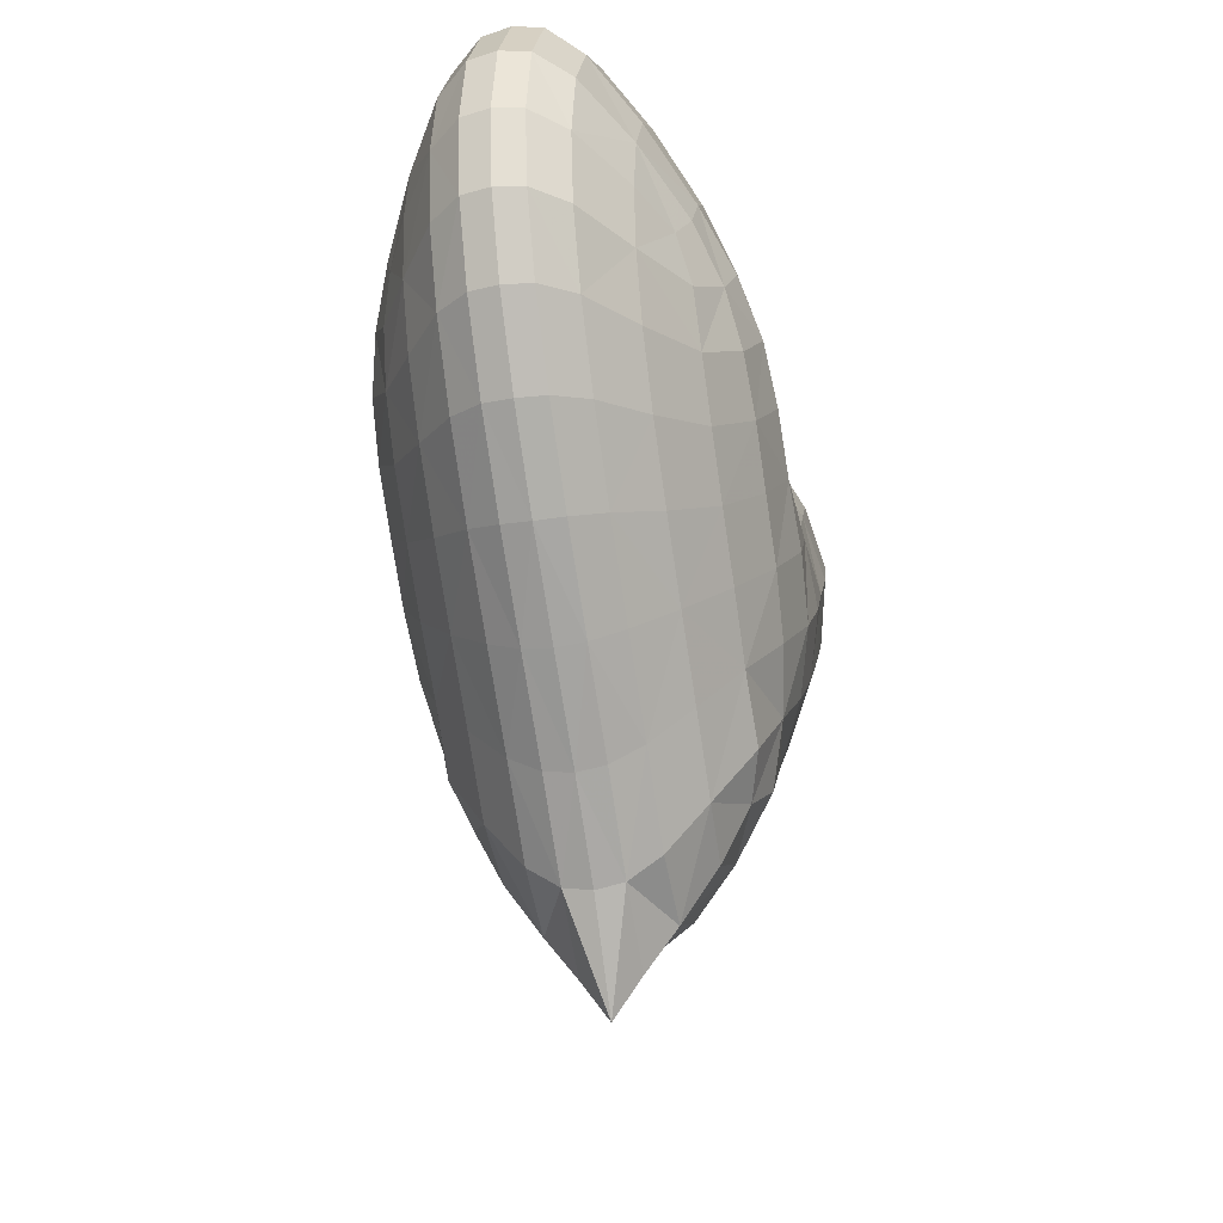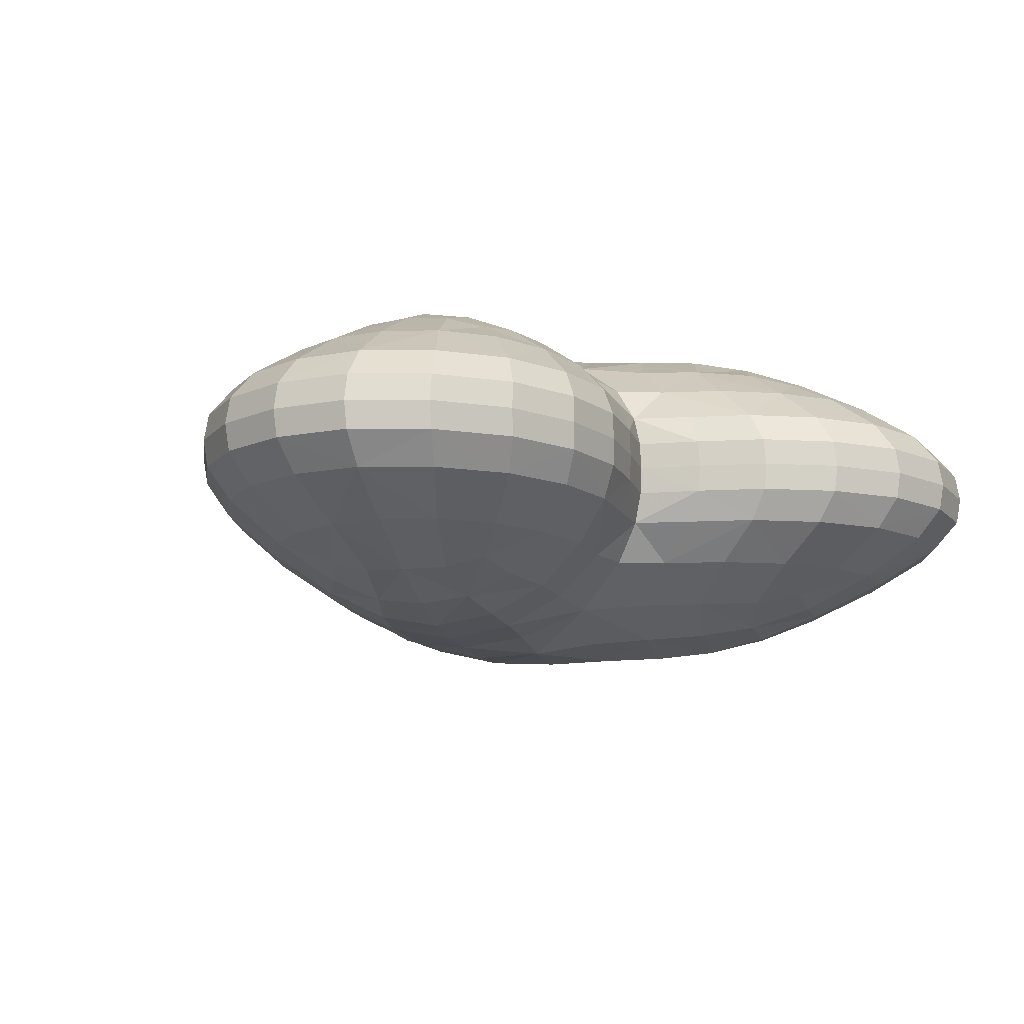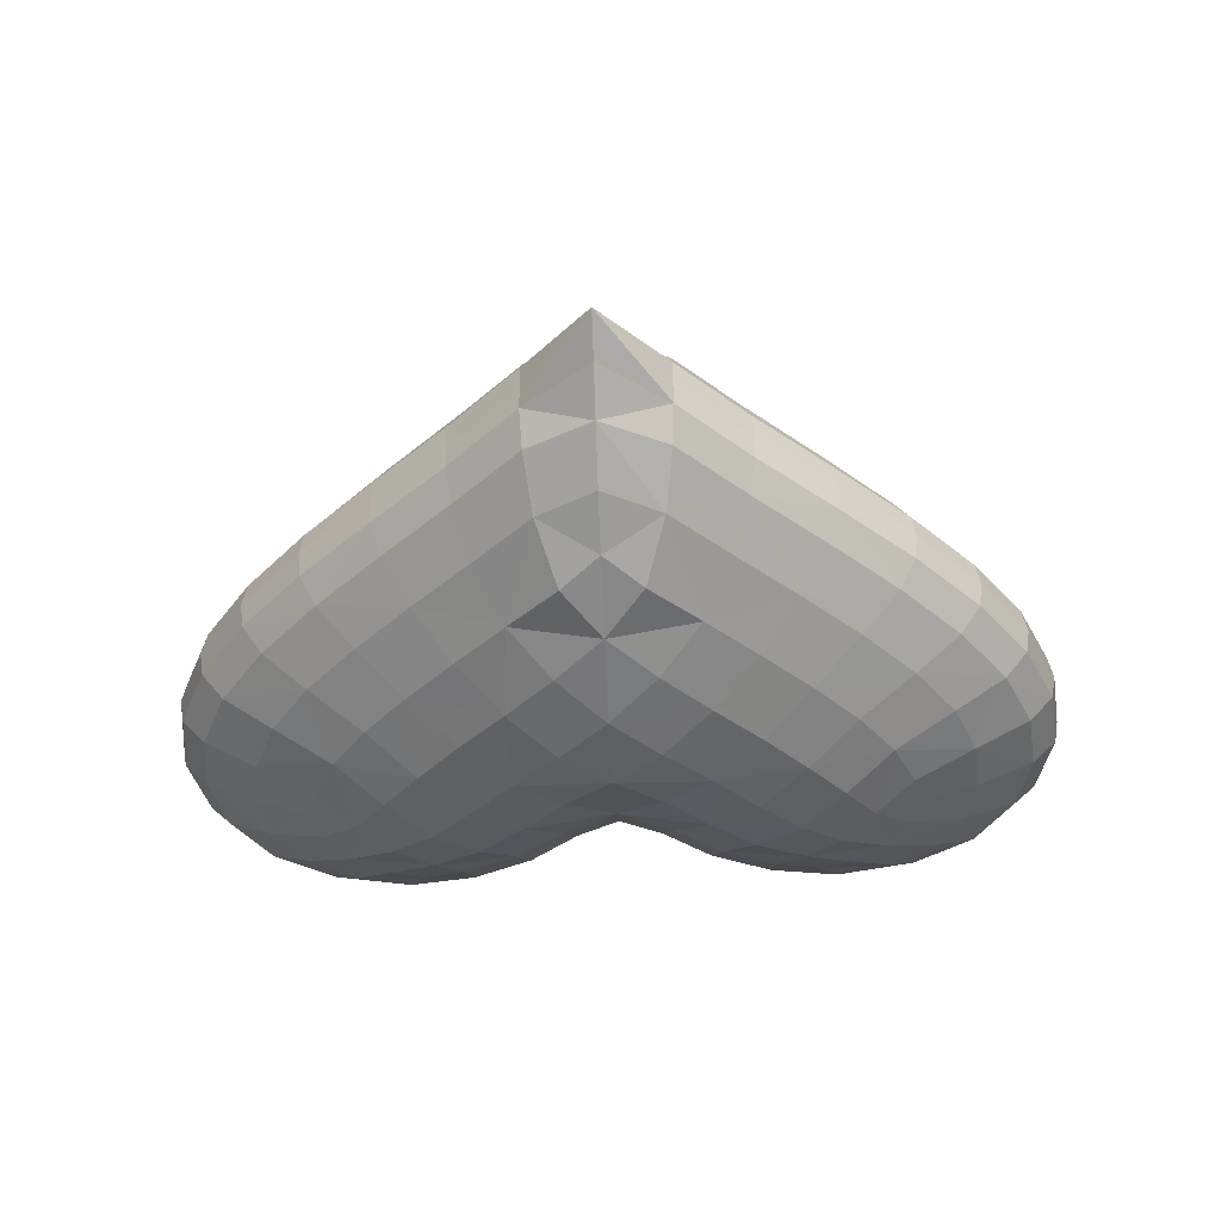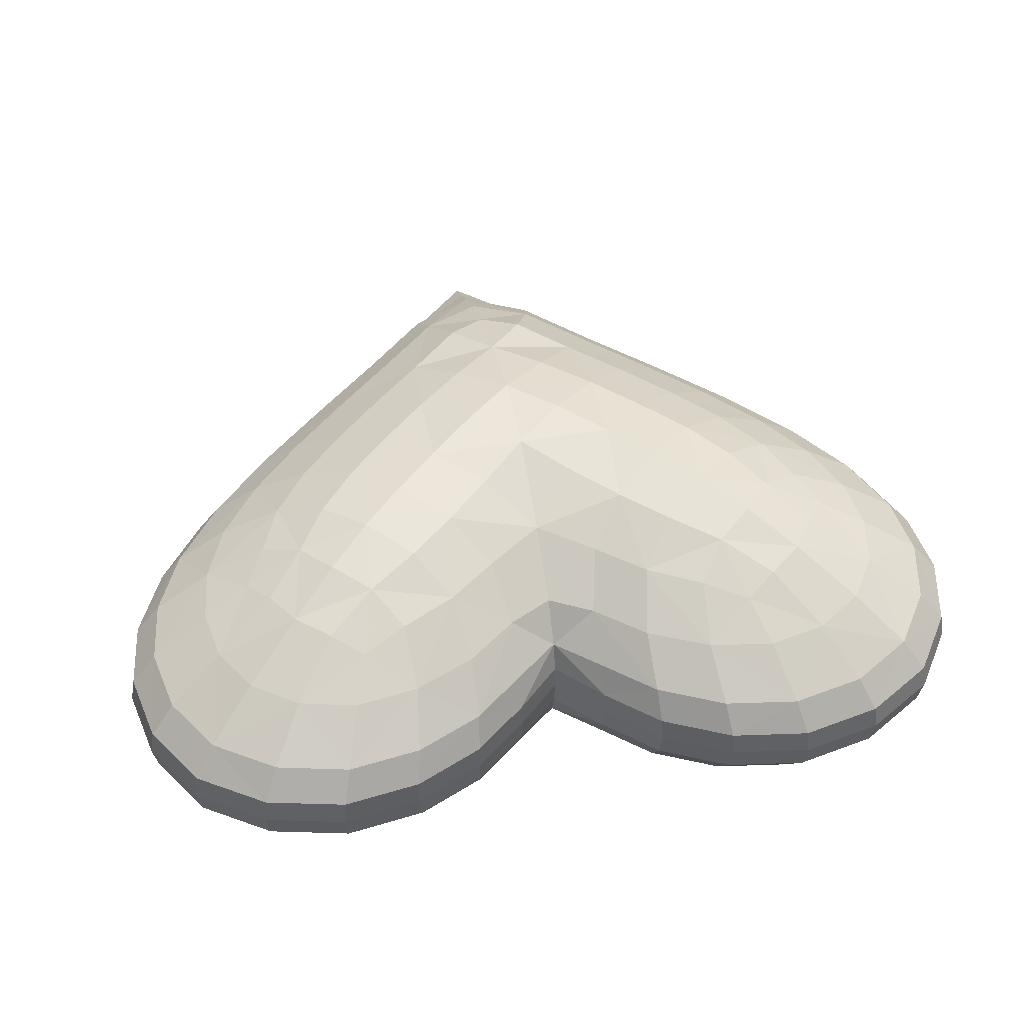
<metadata>
{"format":"obj","ext":"obj","renderer":"f3d","projection":"perspective","resolution":1024,"background":"white","views":[{"elev":-31.3,"azim":102.0,"up":"+Y"},{"elev":-12.4,"azim":147.5,"up":"+Z"},{"elev":-42.4,"azim":2.4,"up":"+Z"},{"elev":48.4,"azim":169.5,"up":"+Z"}]}
</metadata>
<code>
o heart
v -0.0282 1.68 0.009234
v -0.0282 1.68 -0.009234
v -0.01505 1.71 0.009234
v -0.01505 1.71 -0.009234
v -0.02694 1.709 0.009234
v -0.02694 1.709 -0.009234
v 0.0282 1.68 0.009234
v 0.0282 1.68 -0.009234
v 0.01505 1.71 0.009234
v 0.01505 1.71 -0.009234
v 0.02694 1.709 0.009234
v 0.02694 1.709 -0.009234
v -0.004253 1.703 0.009234
v -0.004253 1.703 -0.009234
v 0.004253 1.703 0.009234
v 0.004253 1.703 -0.009234
v -0.005718 1.658 0.009234
v -0.005718 1.658 -0.009234
v -0.01743 1.669 0.009234
v -0.01743 1.669 -0.009234
v 0.005718 1.658 0.009234
v 0.005718 1.658 -0.009234
v 0.01743 1.669 0.009234
v 0.01743 1.669 -0.009234
v -0.03424 1.702 0.009234
v -0.03424 1.702 -0.009234
v -0.03458 1.691 0.009234
v -0.03458 1.691 -0.009234
v 0.03445 1.691 0.009234
v 0.03445 1.691 -0.009234
v 0.03412 1.702 0.009234
v 0.03412 1.702 -0.009234
v 0.02462 1.694 0.01445
v 0.02462 1.694 -0.01445
v 0.01812 1.7 0.01445
v 0.01812 1.7 -0.01445
v -0.01813 1.7 0.01445
v -0.01813 1.7 -0.01445
v -0.02475 1.694 0.01445
v -0.02475 1.694 -0.01445
v 0.01807 1.685 0.01566
v 0.01807 1.685 -0.01566
v 0.008935 1.693 0.01566
v 0.008935 1.693 -0.01566
v -0.008943 1.693 0.01566
v -0.008943 1.693 -0.01566
v -0.01808 1.685 0.01566
v -0.01808 1.685 -0.01566
v -2.1e-05 1.668 0.01445
v -2.1e-05 1.668 -0.01445
v 0.009381 1.677 0.01566
v 0.009381 1.677 -0.01566
v -2.5e-05 1.685 0.01686
v -2.5e-05 1.685 -0.01686
v -0.009427 1.677 0.01566
v -0.009427 1.677 -0.01566
v -0.04196 1.705 0.00261
v -0.04196 1.705 -0.00261
v -0.04258 1.691 0.00261
v -0.04258 1.691 -0.00261
v -0.03461 1.678 0.00261
v -0.03461 1.678 -0.00261
v -0.01617 1.716 0.00261
v -0.01617 1.716 -0.00261
v -0.03145 1.716 0.00261
v -0.03145 1.716 -0.00261
v 0.04196 1.705 0.00261
v 0.04196 1.705 -0.00261
v 0.04258 1.691 0.00261
v 0.04258 1.691 -0.00261
v 0.03461 1.678 0.00261
v 0.03461 1.678 -0.00261
v 0.01617 1.716 0.00261
v 0.01617 1.716 -0.00261
v 0.03145 1.716 0.00261
v 0.03145 1.716 -0.00261
v -0.004335 1.709 0.00261
v -0.004335 1.709 -0.00261
v 0.004335 1.709 0.00261
v 0.004335 1.709 -0.00261
v -0.006654 1.651 0.00261
v -0.006654 1.651 -0.00261
v -0.02103 1.665 0.00261
v -0.02103 1.665 -0.00261
v 0.006654 1.651 0.00261
v 0.006654 1.651 -0.00261
v 0.02103 1.665 0.00261
v 0.02103 1.665 -0.00261
v -0.03956 1.704 0.00557
v -0.03956 1.704 -0.005571
v -0.04011 1.691 0.00557
v -0.04011 1.691 -0.005571
v -0.03263 1.679 0.00557
v -0.03263 1.679 -0.005571
v -0.01571 1.714 0.00557
v -0.01571 1.714 -0.005571
v -0.02997 1.714 0.00557
v -0.02997 1.714 -0.005571
v 0.03953 1.704 0.00557
v 0.03953 1.704 -0.005571
v 0.04008 1.691 0.00557
v 0.04008 1.691 -0.005571
v 0.03263 1.679 0.00557
v 0.03263 1.679 -0.005571
v 0.01571 1.714 0.00557
v 0.01571 1.714 -0.005571
v 0.02997 1.714 0.00557
v 0.02997 1.714 -0.005571
v -0.004266 1.707 0.00557
v -0.004266 1.707 -0.005571
v 0.004266 1.707 0.00557
v 0.004266 1.707 -0.005571
v -0.00647 1.653 0.00557
v -0.00647 1.653 -0.005571
v -0.02002 1.666 0.00557
v -0.02002 1.666 -0.005571
v 0.00647 1.653 0.00557
v 0.00647 1.653 -0.005571
v 0.02002 1.666 0.00557
v 0.02002 1.666 -0.005571
v -0.03145 1.706 0.009234
v -0.03145 1.706 -0.009234
v -0.03218 1.685 0.009234
v -0.03218 1.685 -0.009234
v -0.02284 1.682 0.01285
v -0.02284 1.682 -0.01285
v -0.02312 1.674 0.009234
v -0.02312 1.674 -0.009234
v -0.009078 1.707 0.009234
v -0.009078 1.707 -0.009234
v -0.01543 1.704 0.01255
v -0.01543 1.704 -0.01255
v -0.02129 1.711 0.009234
v -0.02129 1.711 -0.009234
v -0.02284 1.704 0.01255
v -0.02284 1.704 -0.01255
v 0.03141 1.706 0.009234
v 0.03141 1.706 -0.009234
v 0.03215 1.685 0.009234
v 0.03215 1.685 -0.009234
v 0.02284 1.682 0.01285
v 0.02284 1.682 -0.01285
v 0.02312 1.674 0.009234
v 0.02312 1.674 -0.009234
v 0.009078 1.707 0.009234
v 0.009078 1.707 -0.009234
v 0.01543 1.704 0.01255
v 0.01543 1.704 -0.01255
v 0.02129 1.711 0.009234
v 0.02129 1.711 -0.009234
v 0.02283 1.704 0.01255
v 0.02283 1.704 -0.01255
v -0.005433 1.698 0.01285
v -0.005433 1.698 -0.01285
v 0 1.701 0.009234
v 0 1.701 -0.009234
v 0.005431 1.698 0.01285
v 0.005431 1.698 -0.01285
v 0 1.655 0.008956
v 0 1.655 -0.008956
v -0.003776 1.663 0.01288
v -0.003776 1.663 -0.01288
v -0.0115 1.663 0.009234
v -0.0115 1.663 -0.009234
v -0.01374 1.672 0.01285
v -0.01374 1.672 -0.01285
v 0.003765 1.663 0.01288
v 0.003765 1.663 -0.01288
v 0.0115 1.663 0.009234
v 0.0115 1.663 -0.009234
v 0.01372 1.672 0.01285
v 0.01372 1.672 -0.01285
v -0.02848 1.698 0.01255
v -0.02848 1.698 -0.01255
v -0.02859 1.691 0.01255
v -0.02859 1.691 -0.01255
v -0.0353 1.696 0.009234
v -0.0353 1.696 -0.009234
v 0.02829 1.698 0.01255
v 0.02829 1.698 -0.01255
v 0.0284 1.691 0.01255
v 0.0284 1.691 -0.01255
v 0.03511 1.696 0.009234
v 0.03511 1.696 -0.009234
v -0.02171 1.697 0.01506
v -0.02171 1.697 -0.01506
v 0.02166 1.697 0.01506
v 0.02166 1.697 -0.01506
v 0.02168 1.689 0.01536
v 0.02168 1.689 -0.01536
v 0.01332 1.697 0.01536
v 0.01332 1.697 -0.01536
v -0.01333 1.697 0.01536
v -0.01333 1.697 -0.01536
v -0.02172 1.689 0.01536
v -0.02172 1.689 -0.01536
v -0.01356 1.689 0.01686
v -0.01356 1.689 -0.01686
v 0.01355 1.689 0.01686
v 0.01355 1.689 -0.01686
v 0.01392 1.681 0.01566
v 0.01392 1.681 -0.01566
v 0.004607 1.689 0.01596
v 0.004607 1.689 -0.01596
v -0.004625 1.689 0.01596
v -0.004625 1.689 -0.01596
v -0.01394 1.681 0.01566
v -0.01394 1.681 -0.01566
v -0.004768 1.681 0.01716
v -0.004768 1.681 -0.01716
v 0.004659 1.672 0.01536
v 0.004659 1.672 -0.01536
v -0.004724 1.672 0.01536
v -0.004724 1.672 -0.01536
v 0.004697 1.681 0.01716
v 0.004697 1.681 -0.01716
v -0.03796 1.712 0.00261
v -0.03796 1.712 -0.00261
v -0.04242 1.706 -0
v -0.04348 1.698 0.00261
v -0.04348 1.698 -0.00261
v -0.04306 1.691 -0
v -0.03954 1.685 0.00261
v -0.03954 1.685 -0.00261
v -0.035 1.678 -0
v -0.02829 1.671 0.00261
v -0.02829 1.671 -0.00261
v -0.009461 1.713 0.00261
v -0.009461 1.713 -0.00261
v -0.01635 1.717 -0
v -0.02374 1.717 0.00261
v -0.02374 1.717 -0.00261
v -0.0318 1.716 -0
v 0.04348 1.698 0.00261
v 0.04348 1.698 -0.00261
v 0.04242 1.706 -0
v 0.03796 1.712 0.00261
v 0.03796 1.712 -0.00261
v 0.03954 1.685 0.00261
v 0.03954 1.685 -0.00261
v 0.04306 1.691 -0
v 0.02829 1.671 0.00261
v 0.02829 1.671 -0.00261
v 0.035 1.678 -0
v 0.02374 1.717 0.00261
v 0.02374 1.717 -0.00261
v 0.01635 1.717 -0
v 0.009461 1.713 0.00261
v 0.009461 1.713 -0.00261
v 0.0318 1.716 -0
v 0 1.705 0.00261
v 0 1.705 -0.00261
v -0.004383 1.709 -0
v 0.004383 1.709 -0
v -0.01358 1.658 0.00261
v -0.01358 1.658 -0.00261
v -0.006603 1.651 -0
v -0 1.646 0.00261
v -0 1.646 -0.00261
v -0.02114 1.664 -0
v 0.006603 1.651 -0
v 0.01358 1.658 0.00261
v 0.01358 1.658 -0.00261
v 0.02114 1.664 -0
v -0.03591 1.71 0.00557
v -0.03591 1.71 -0.005571
v -0.04095 1.698 0.00557
v -0.04095 1.698 -0.005571
v -0.03726 1.685 0.00557
v -0.03726 1.685 -0.005571
v -0.02671 1.672 0.00557
v -0.02671 1.672 -0.005571
v -0.00926 1.711 0.00557
v -0.00926 1.711 -0.005571
v -0.02287 1.715 0.00557
v -0.02287 1.715 -0.005571
v 0.0359 1.71 0.00557
v 0.0359 1.71 -0.005571
v 0.0409 1.698 0.00557
v 0.0409 1.698 -0.005571
v 0.03725 1.685 0.00557
v 0.03725 1.685 -0.005571
v 0.02671 1.672 0.00557
v 0.02671 1.672 -0.005571
v 0.00926 1.711 0.00557
v 0.00926 1.711 -0.005571
v 0.02287 1.715 0.00557
v 0.02287 1.715 -0.005571
v 0 1.704 0.00557
v 0 1.704 -0.005571
v 0 1.65 0.00557
v 0 1.65 -0.00557
v -0.01309 1.66 0.00557
v -0.01309 1.66 -0.005571
v 0.01309 1.66 0.00557
v 0.01309 1.66 -0.005571
v -0.02618 1.701 0.0127
v -0.02618 1.701 -0.0127
v -0.02632 1.686 0.01277
v -0.02632 1.686 -0.01277
v -0.01852 1.677 0.01285
v -0.01852 1.677 -0.01285
v -0.01005 1.701 0.01277
v -0.01005 1.701 -0.01277
v -0.01979 1.706 0.0116
v -0.01979 1.706 -0.0116
v 0.02612 1.701 0.0127
v 0.02612 1.701 -0.0127
v 0.02627 1.686 0.01277
v 0.02627 1.686 -0.01277
v 0.01852 1.677 0.01285
v 0.01852 1.677 -0.01285
v 0.01005 1.701 0.01277
v 0.01005 1.701 -0.01277
v 0.01979 1.706 0.0116
v 0.01979 1.706 -0.0116
v -2e-06 1.694 0.01333
v -2e-06 1.694 -0.01333
v -0.008739 1.668 0.01277
v -0.008739 1.668 -0.01277
v -2e-06 1.66 0.0116
v -2e-06 1.66 -0.0116
v 0.008722 1.668 0.01277
v 0.008722 1.668 -0.01277
v -0.03066 1.695 0.0116
v -0.03066 1.695 -0.0116
v 0.03045 1.695 0.0116
v 0.03045 1.695 -0.0116
v -0.01764 1.693 0.01641
v -0.01764 1.693 -0.01641
v 0.01762 1.693 0.01641
v 0.01762 1.693 -0.01641
v -0.009329 1.685 0.01694
v -0.009329 1.685 -0.01694
v 0.009302 1.685 0.01694
v 0.009302 1.685 -0.01694
v -5e-05 1.677 0.01686
v -5e-05 1.677 -0.01686
v -0.03839 1.712 -0
v -0.04396 1.698 -0
v -0.03998 1.685 -0
v -0.02857 1.671 -0
v -0.009567 1.714 -0
v -0.02401 1.718 -0
v 0.03839 1.712 -0
v 0.04396 1.698 -0
v 0.03998 1.685 -0
v 0.02857 1.671 -0
v 0.009567 1.714 -0
v 0.02401 1.718 -0
v -0 1.705 -0
v -0 1.642 -0
v -0.01354 1.657 -0
v 0.01354 1.657 -0
f 1 93 271 127
f 1 127 301 125
f 1 125 299 123
f 1 123 269 93
f 2 124 300 126
f 2 126 302 128
f 2 128 272 94
f 2 94 270 124
f 3 95 275 133
f 3 133 305 131
f 3 131 303 129
f 3 129 273 95
f 4 130 304 132
f 4 132 306 134
f 4 134 276 96
f 4 96 274 130
f 5 133 275 97
f 5 97 265 121
f 5 121 297 135
f 5 135 305 133
f 6 136 298 122
f 6 122 266 98
f 6 98 276 134
f 6 134 306 136
f 7 143 283 103
f 7 103 281 139
f 7 139 309 141
f 7 141 311 143
f 8 142 310 140
f 8 140 282 104
f 8 104 284 144
f 8 144 312 142
f 9 149 287 105
f 9 105 285 145
f 9 145 313 147
f 9 147 315 149
f 10 148 314 146
f 10 146 286 106
f 10 106 288 150
f 10 150 316 148
f 11 107 287 149
f 11 149 315 151
f 11 151 307 137
f 11 137 277 107
f 12 138 308 152
f 12 152 316 150
f 12 150 288 108
f 12 108 278 138
f 13 155 289 109
f 13 109 273 129
f 13 129 303 153
f 13 153 317 155
f 14 154 304 130
f 14 130 274 110
f 14 110 290 156
f 14 156 318 154
f 15 145 285 111
f 15 111 289 155
f 15 155 317 157
f 15 157 313 145
f 16 158 318 156
f 16 156 290 112
f 16 112 286 146
f 16 146 314 158
f 17 163 293 113
f 17 113 291 159
f 17 159 321 161
f 17 161 319 163
f 18 162 322 160
f 18 160 292 114
f 18 114 294 164
f 18 164 320 162
f 19 127 271 115
f 19 115 293 163
f 19 163 319 165
f 19 165 301 127
f 20 166 320 164
f 20 164 294 116
f 20 116 272 128
f 20 128 302 166
f 21 117 295 169
f 21 169 323 167
f 21 167 321 159
f 21 159 291 117
f 22 160 322 168
f 22 168 324 170
f 22 170 296 118
f 22 118 292 160
f 23 119 283 143
f 23 143 311 171
f 23 171 323 169
f 23 169 295 119
f 24 170 324 172
f 24 172 312 144
f 24 144 284 120
f 24 120 296 170
f 25 121 265 89
f 25 89 267 177
f 25 177 325 173
f 25 173 297 121
f 26 174 326 178
f 26 178 268 90
f 26 90 266 122
f 26 122 298 174
f 27 177 267 91
f 27 91 269 123
f 27 123 299 175
f 27 175 325 177
f 28 176 300 124
f 28 124 270 92
f 28 92 268 178
f 28 178 326 176
f 29 101 279 183
f 29 183 327 181
f 29 181 309 139
f 29 139 281 101
f 30 140 310 182
f 30 182 328 184
f 30 184 280 102
f 30 102 282 140
f 31 99 277 137
f 31 137 307 179
f 31 179 327 183
f 31 183 279 99
f 32 184 328 180
f 32 180 308 138
f 32 138 278 100
f 32 100 280 184
f 33 179 307 187
f 33 187 331 189
f 33 189 309 181
f 33 181 327 179
f 34 182 310 190
f 34 190 332 188
f 34 188 308 180
f 34 180 328 182
f 35 187 307 151
f 35 151 315 147
f 35 147 313 191
f 35 191 331 187
f 36 192 314 148
f 36 148 316 152
f 36 152 308 188
f 36 188 332 192
f 37 135 297 185
f 37 185 329 193
f 37 193 303 131
f 37 131 305 135
f 38 132 304 194
f 38 194 330 186
f 38 186 298 136
f 38 136 306 132
f 39 185 297 173
f 39 173 325 175
f 39 175 299 195
f 39 195 329 185
f 40 196 300 176
f 40 176 326 174
f 40 174 298 186
f 40 186 330 196
f 41 141 309 189
f 41 189 331 199
f 41 199 335 201
f 41 201 311 141
f 42 202 336 200
f 42 200 332 190
f 42 190 310 142
f 42 142 312 202
f 43 191 313 157
f 43 157 317 203
f 43 203 335 199
f 43 199 331 191
f 44 200 336 204
f 44 204 318 158
f 44 158 314 192
f 44 192 332 200
f 45 153 303 193
f 45 193 329 197
f 45 197 333 205
f 45 205 317 153
f 46 206 334 198
f 46 198 330 194
f 46 194 304 154
f 46 154 318 206
f 47 195 299 125
f 47 125 301 207
f 47 207 333 197
f 47 197 329 195
f 48 198 334 208
f 48 208 302 126
f 48 126 300 196
f 48 196 330 198
f 49 213 319 161
f 49 161 321 167
f 49 167 323 211
f 49 211 337 213
f 50 212 324 168
f 50 168 322 162
f 50 162 320 214
f 50 214 338 212
f 51 171 311 201
f 51 201 335 215
f 51 215 337 211
f 51 211 323 171
f 52 212 338 216
f 52 216 336 202
f 52 202 312 172
f 52 172 324 212
f 53 215 335 203
f 53 203 317 205
f 53 205 333 209
f 53 209 337 215
f 54 210 334 206
f 54 206 318 204
f 54 204 336 216
f 54 216 338 210
f 55 207 301 165
f 55 165 319 213
f 55 213 337 209
f 55 209 333 207
f 56 210 338 214
f 56 214 320 166
f 56 166 302 208
f 56 208 334 210
f 57 220 267 89
f 57 89 265 217
f 57 217 339 219
f 57 219 340 220
f 58 219 339 218
f 58 218 266 90
f 58 90 268 221
f 58 221 340 219
f 59 223 269 91
f 59 91 267 220
f 59 220 340 222
f 59 222 341 223
f 60 222 340 221
f 60 221 268 92
f 60 92 270 224
f 60 224 341 222
f 61 226 271 93
f 61 93 269 223
f 61 223 341 225
f 61 225 342 226
f 62 225 341 224
f 62 224 270 94
f 62 94 272 227
f 62 227 342 225
f 63 231 275 95
f 63 95 273 228
f 63 228 343 230
f 63 230 344 231
f 64 230 343 229
f 64 229 274 96
f 64 96 276 232
f 64 232 344 230
f 65 217 265 97
f 65 97 275 231
f 65 231 344 233
f 65 233 339 217
f 66 233 344 232
f 66 232 276 98
f 66 98 266 218
f 66 218 339 233
f 67 237 277 99
f 67 99 279 234
f 67 234 346 236
f 67 236 345 237
f 68 236 346 235
f 68 235 280 100
f 68 100 278 238
f 68 238 345 236
f 69 234 279 101
f 69 101 281 239
f 69 239 347 241
f 69 241 346 234
f 70 241 347 240
f 70 240 282 102
f 70 102 280 235
f 70 235 346 241
f 71 239 281 103
f 71 103 283 242
f 71 242 348 244
f 71 244 347 239
f 72 244 348 243
f 72 243 284 104
f 72 104 282 240
f 72 240 347 244
f 73 248 285 105
f 73 105 287 245
f 73 245 350 247
f 73 247 349 248
f 74 247 350 246
f 74 246 288 106
f 74 106 286 249
f 74 249 349 247
f 75 245 287 107
f 75 107 277 237
f 75 237 345 250
f 75 250 350 245
f 76 250 345 238
f 76 238 278 108
f 76 108 288 246
f 76 246 350 250
f 77 228 273 109
f 77 109 289 251
f 77 251 351 253
f 77 253 343 228
f 78 253 351 252
f 78 252 290 110
f 78 110 274 229
f 78 229 343 253
f 79 251 289 111
f 79 111 285 248
f 79 248 349 254
f 79 254 351 251
f 80 254 349 249
f 80 249 286 112
f 80 112 290 252
f 80 252 351 254
f 81 258 291 113
f 81 113 293 255
f 81 255 353 257
f 81 257 352 258
f 82 257 353 256
f 82 256 294 114
f 82 114 292 259
f 82 259 352 257
f 83 255 293 115
f 83 115 271 226
f 83 226 342 260
f 83 260 353 255
f 84 260 342 227
f 84 227 272 116
f 84 116 294 256
f 84 256 353 260
f 85 262 295 117
f 85 117 291 258
f 85 258 352 261
f 85 261 354 262
f 86 261 352 259
f 86 259 292 118
f 86 118 296 263
f 86 263 354 261
f 87 242 283 119
f 87 119 295 262
f 87 262 354 264
f 87 264 348 242
f 88 264 354 263
f 88 263 296 120
f 88 120 284 243
f 88 243 348 264

</code>
